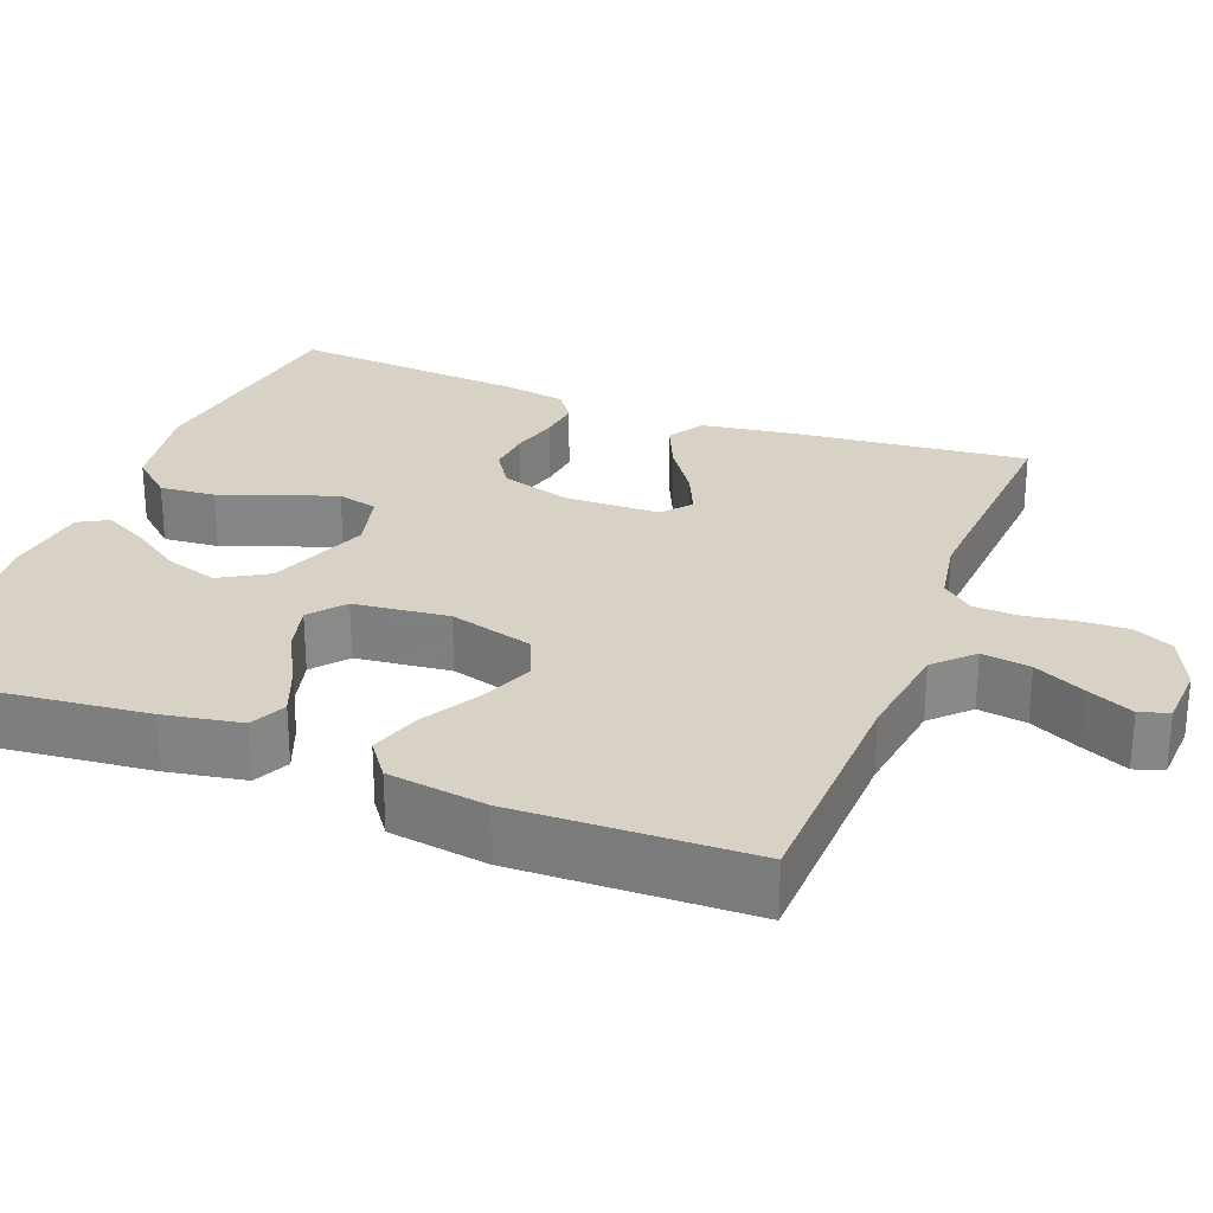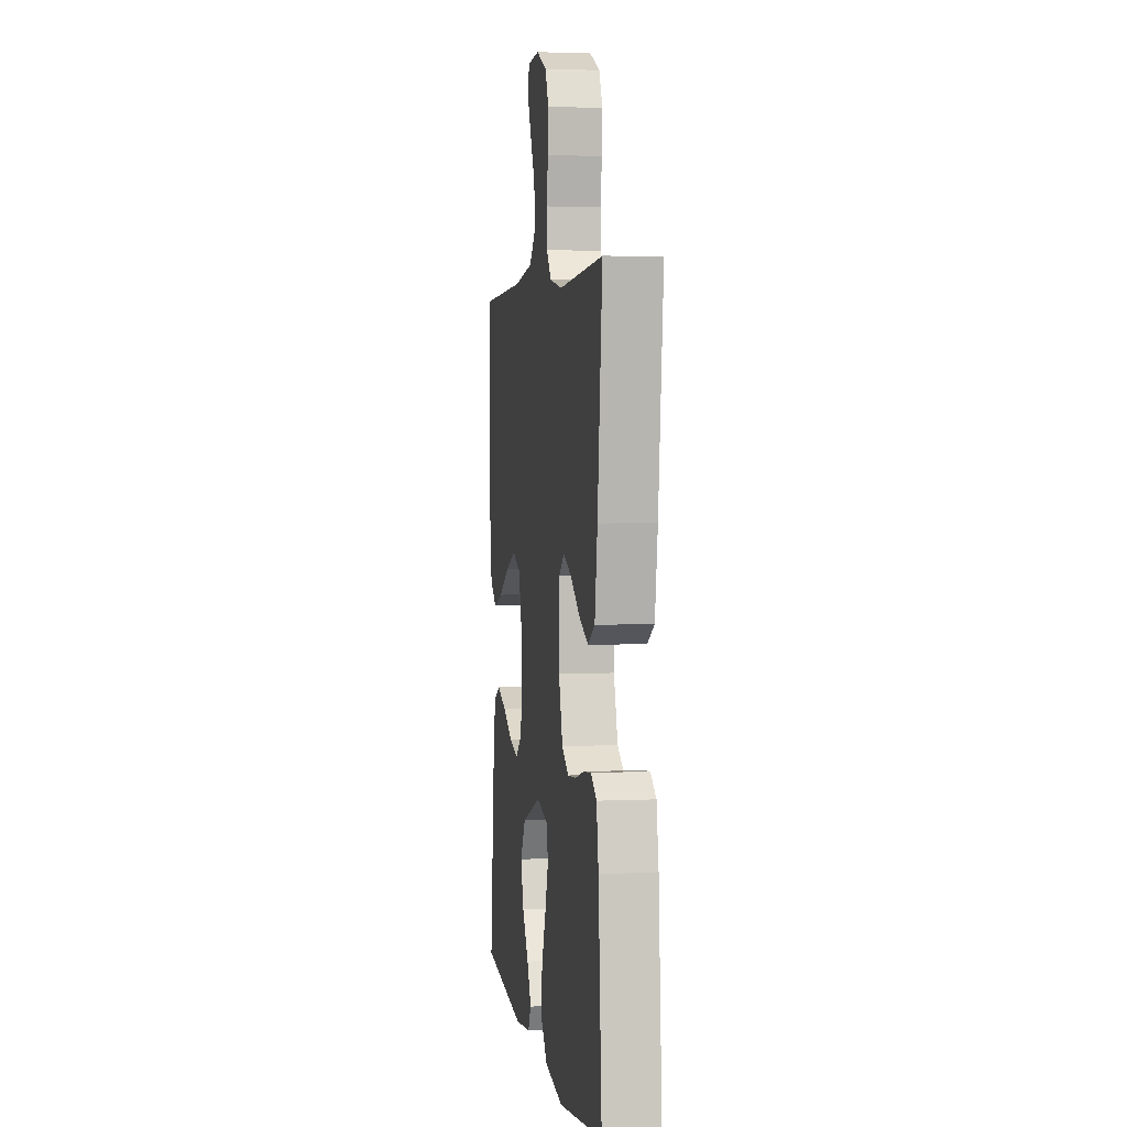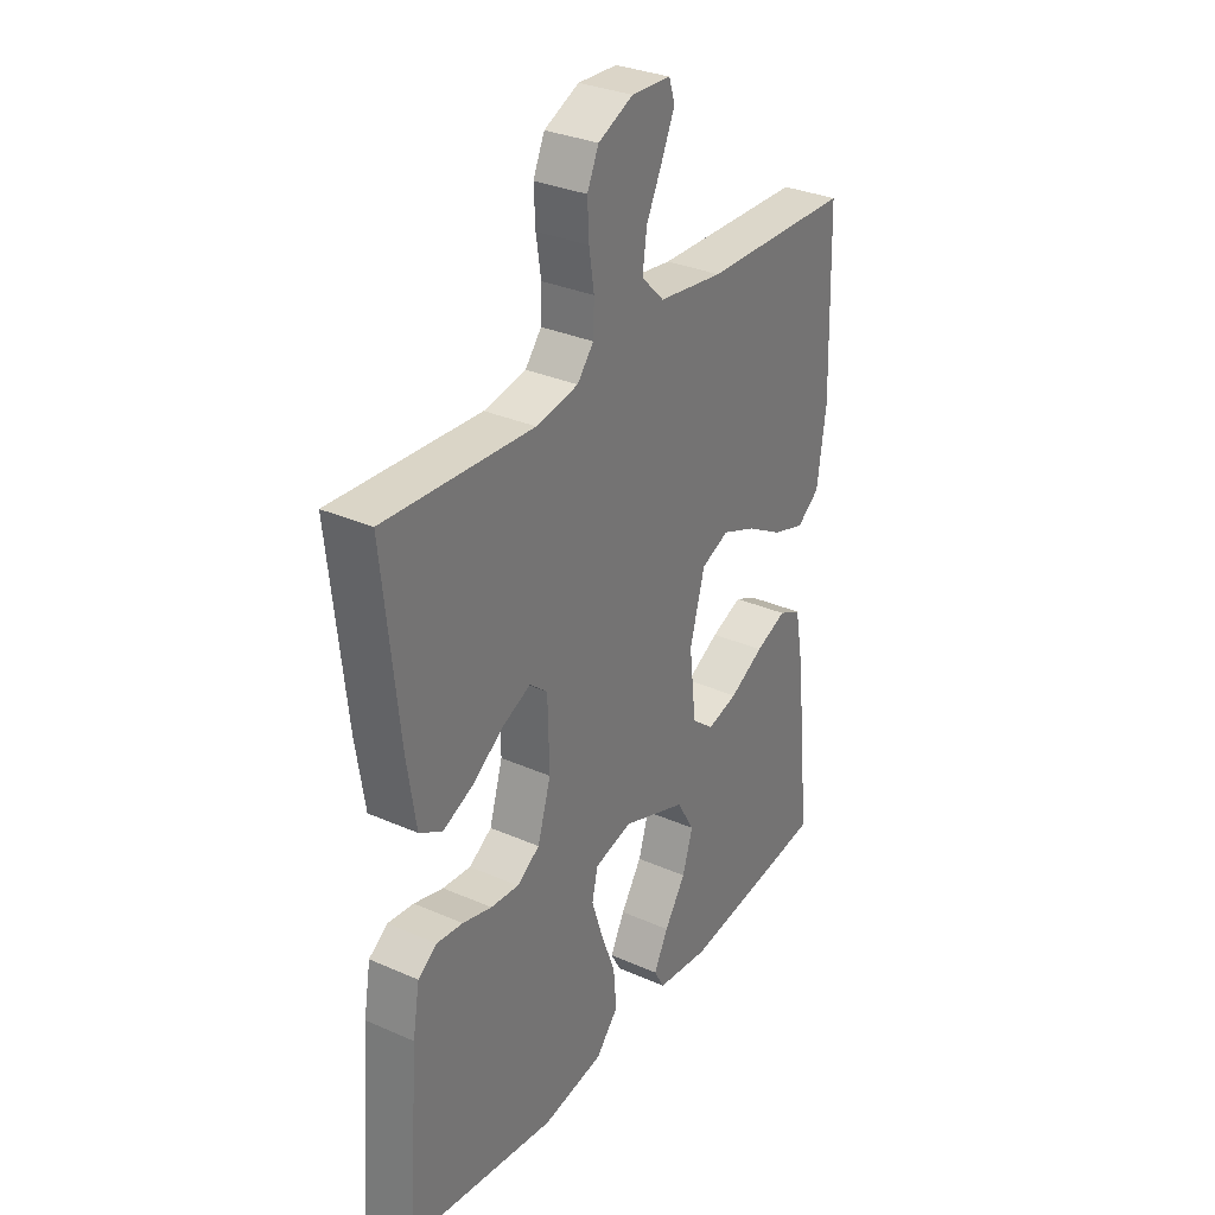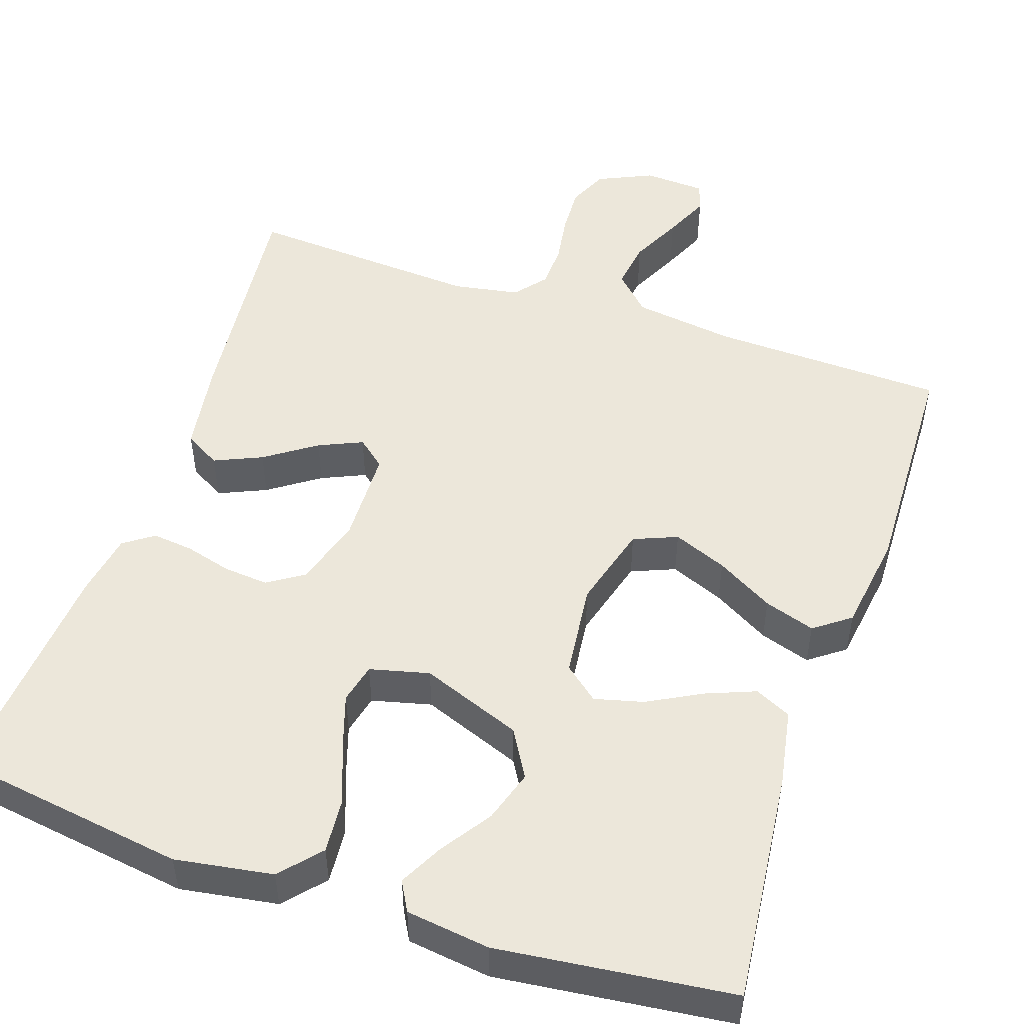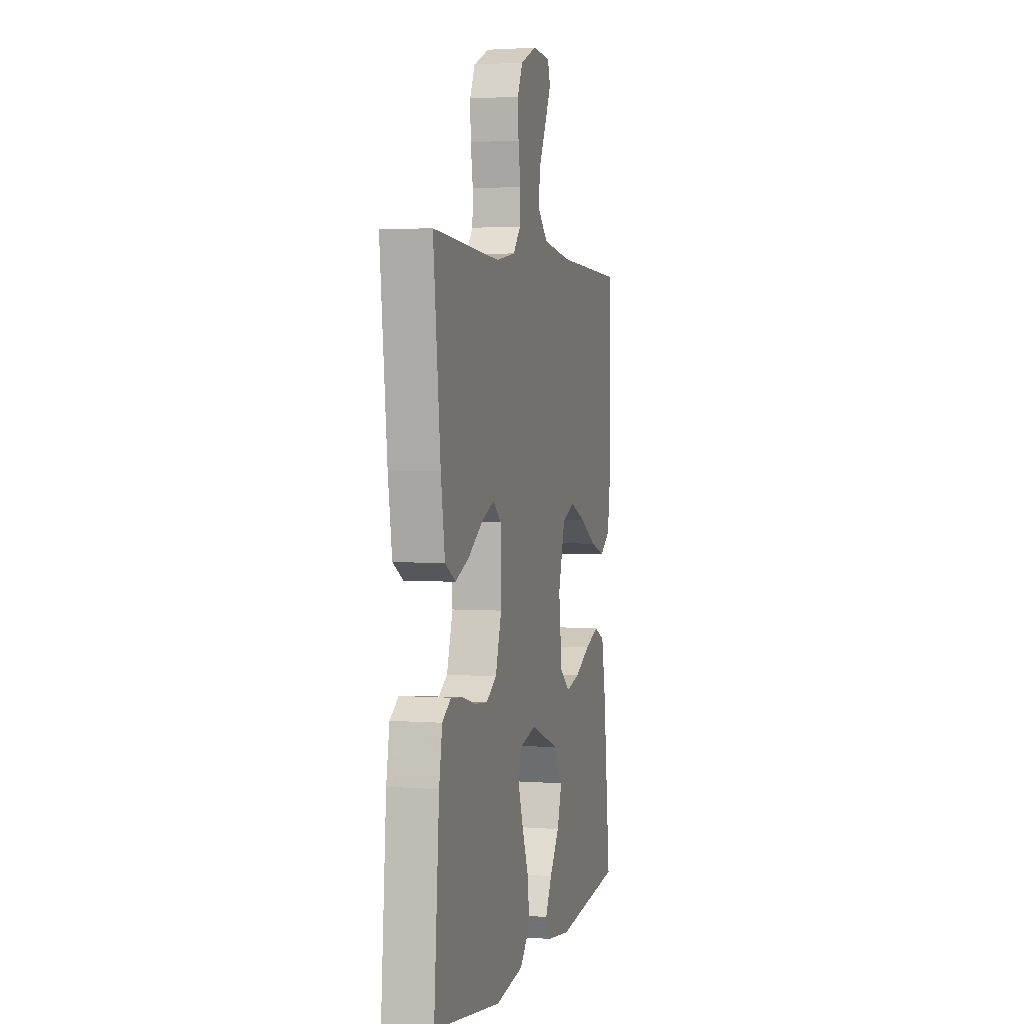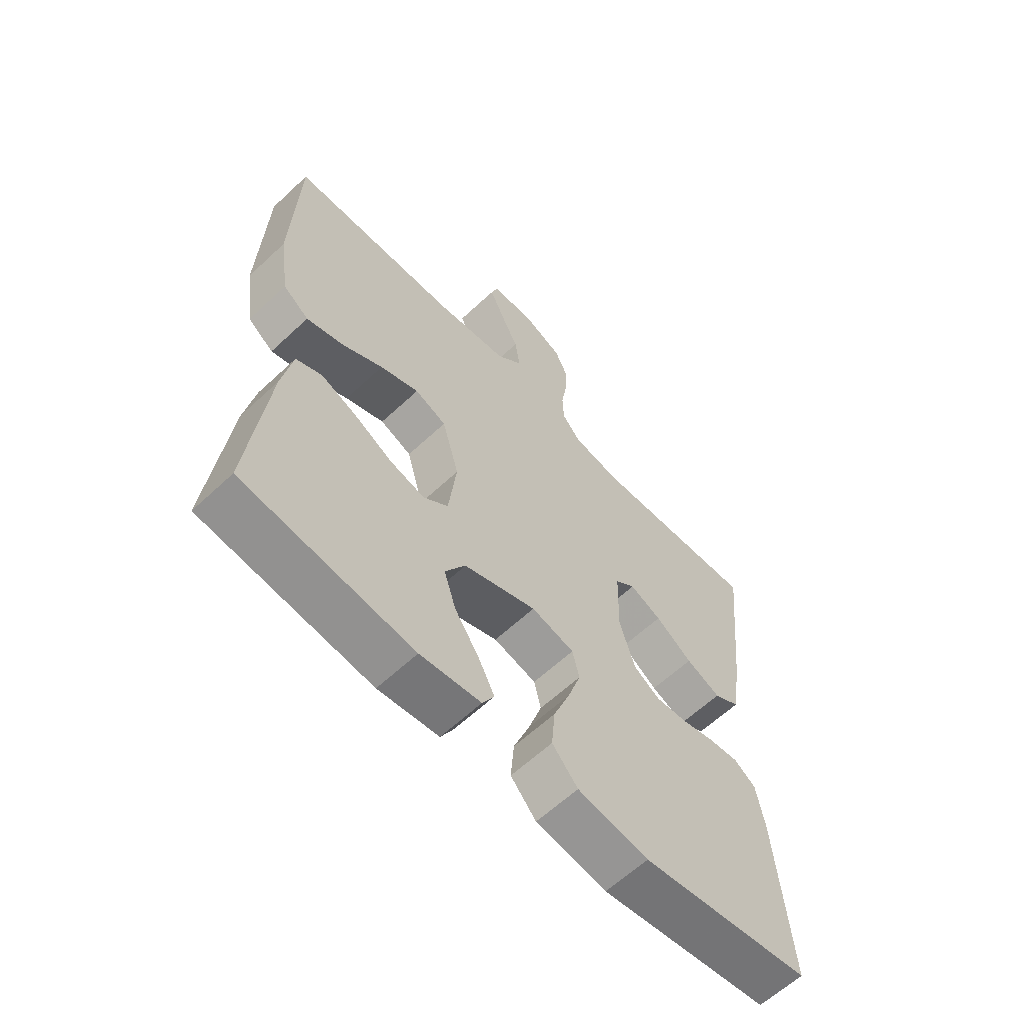
<metadata>
{"format":"obj","ext":"obj","renderer":"f3d","projection":"perspective","resolution":1024,"background":"white","views":[{"elev":27.4,"azim":-68.8,"up":"+Y"},{"elev":3.2,"azim":81.1,"up":"+Z"},{"elev":31.7,"azim":121.9,"up":"+Z"},{"elev":50.5,"azim":-161.3,"up":"+Y"},{"elev":2.5,"azim":105.1,"up":"+Z"},{"elev":-62.0,"azim":-46.5,"up":"+Z"}]}
</metadata>
<code>
v -0.5 0.07 -0.5
v -0.468 0.07 -0.2
v -0.45 0.07 -0.101
v -0.404 0.07 -0.079
v -0.341 0.07 -0.104
v -0.272 0.07 -0.141
v -0.21 0.07 -0.157
v -0.166 0.07 -0.121
v -0.152 0.07 0
v -0.182 0.07 0.108
v -0.238 0.07 0.131
v -0.307 0.07 0.103
v -0.38 0.07 0.061
v -0.445 0.07 0.04
v -0.491 0.07 0.074
v -0.509 0.07 0.2
v -0.5 0.07 0.5
v -0.2 0.07 0.509
v -0.07 0.07 0.527
v -0.024 0.07 0.573
v -0.033 0.07 0.635
v -0.065 0.07 0.701
v -0.091 0.07 0.759
v -0.079 0.07 0.796
v 0 0.07 0.8
v 0.07 0.07 0.768
v 0.093 0.07 0.717
v 0.09 0.07 0.656
v 0.08 0.07 0.592
v 0.082 0.07 0.536
v 0.115 0.07 0.496
v 0.2 0.07 0.481
v 0.5 0.07 0.5
v 0.468 0.07 0.2
v 0.45 0.07 0.083
v 0.404 0.07 0.056
v 0.343 0.07 0.083
v 0.278 0.07 0.128
v 0.222 0.07 0.153
v 0.186 0.07 0.123
v 0.183 0.07 0
v 0.21 0.07 -0.088
v 0.256 0.07 -0.118
v 0.313 0.07 -0.113
v 0.372 0.07 -0.097
v 0.425 0.07 -0.091
v 0.463 0.07 -0.118
v 0.477 0.07 -0.2
v 0.5 0.07 -0.5
v 0.2 0.07 -0.544
v 0.075 0.07 -0.524
v 0.03 0.07 -0.473
v 0.036 0.07 -0.402
v 0.065 0.07 -0.326
v 0.088 0.07 -0.256
v 0.076 0.07 -0.205
v 0 0.07 -0.186
v -0.129 0.07 -0.235
v -0.165 0.07 -0.296
v -0.144 0.07 -0.363
v -0.101 0.07 -0.427
v -0.072 0.07 -0.483
v -0.093 0.07 -0.521
v -0.2 0.07 -0.535
v -0.5 0 -0.5
v -0.468 0 -0.2
v -0.45 0 -0.101
v -0.404 0 -0.079
v -0.341 0 -0.104
v -0.272 0 -0.141
v -0.21 0 -0.157
v -0.166 0 -0.121
v -0.152 0 0
v -0.182 0 0.108
v -0.238 0 0.131
v -0.307 0 0.103
v -0.38 0 0.061
v -0.445 0 0.04
v -0.491 0 0.074
v -0.509 0 0.2
v -0.5 0 0.5
v -0.2 0 0.509
v -0.07 0 0.527
v -0.024 0 0.573
v -0.033 0 0.635
v -0.065 0 0.701
v -0.091 0 0.759
v -0.079 0 0.796
v 0 0 0.8
v 0.07 0 0.768
v 0.093 0 0.717
v 0.09 0 0.656
v 0.08 0 0.592
v 0.082 0 0.536
v 0.115 0 0.496
v 0.2 0 0.481
v 0.5 0 0.5
v 0.468 0 0.2
v 0.45 0 0.083
v 0.404 0 0.056
v 0.343 0 0.083
v 0.278 0 0.128
v 0.222 0 0.153
v 0.186 0 0.123
v 0.183 0 0
v 0.21 0 -0.088
v 0.256 0 -0.118
v 0.313 0 -0.113
v 0.372 0 -0.097
v 0.425 0 -0.091
v 0.463 0 -0.118
v 0.477 0 -0.2
v 0.5 0 -0.5
v 0.2 0 -0.544
v 0.075 0 -0.524
v 0.03 0 -0.473
v 0.036 0 -0.402
v 0.065 0 -0.326
v 0.088 0 -0.256
v 0.076 0 -0.205
v 0 0 -0.186
v -0.129 0 -0.235
v -0.165 0 -0.296
v -0.144 0 -0.363
v -0.101 0 -0.427
v -0.072 0 -0.483
v -0.093 0 -0.521
v -0.2 0 -0.535
f 3 4 5
f 2 3 5
f 1 2 5
f 64 1 5
f 63 64 5
f 62 63 5
f 61 62 5
f 60 61 5
f 59 60 5 6
f 58 59 6 7
f 57 58 7 8
f 56 57 8 9
f 52 53 54
f 51 52 54
f 50 51 54
f 49 50 54
f 48 49 54
f 47 48 54
f 46 47 54
f 45 46 54
f 44 45 54
f 43 44 54 55
f 42 43 55 56
f 36 37 38
f 35 36 38
f 34 35 38
f 33 34 38
f 32 33 38
f 31 32 38 39
f 30 31 39 40
f 27 28 29
f 26 27 29
f 25 26 29
f 24 25 29
f 23 24 29
f 22 23 29
f 21 22 29
f 20 21 29 30
f 30 40 41
f 20 30 41
f 19 20 41
f 16 17 18
f 15 16 18
f 14 15 18
f 13 14 18
f 12 13 18
f 11 12 18 19
f 56 9 10
f 42 56 10
f 41 42 10
f 19 41 10
f 10 11 19
f 69 68 67
f 69 67 66
f 69 66 65
f 69 65 128
f 69 128 127
f 69 127 126
f 69 126 125
f 69 125 124
f 70 69 124 123
f 71 70 123 122
f 72 71 122 121
f 73 72 121 120
f 118 117 116
f 118 116 115
f 118 115 114
f 118 114 113
f 118 113 112
f 118 112 111
f 118 111 110
f 118 110 109
f 118 109 108
f 119 118 108 107
f 120 119 107 106
f 102 101 100
f 102 100 99
f 102 99 98
f 102 98 97
f 102 97 96
f 103 102 96 95
f 104 103 95 94
f 93 92 91
f 93 91 90
f 93 90 89
f 93 89 88
f 93 88 87
f 93 87 86
f 93 86 85
f 94 93 85 84
f 105 104 94
f 105 94 84
f 105 84 83
f 82 81 80
f 82 80 79
f 82 79 78
f 82 78 77
f 82 77 76
f 83 82 76 75
f 74 73 120
f 74 120 106
f 74 106 105
f 74 105 83
f 83 75 74
f 1 65 66 2
f 2 66 67 3
f 3 67 68 4
f 4 68 69 5
f 5 69 70 6
f 6 70 71 7
f 7 71 72 8
f 8 72 73 9
f 9 73 74 10
f 10 74 75 11
f 11 75 76 12
f 12 76 77 13
f 13 77 78 14
f 14 78 79 15
f 15 79 80 16
f 16 80 81 17
f 17 81 82 18
f 18 82 83 19
f 19 83 84 20
f 20 84 85 21
f 21 85 86 22
f 22 86 87 23
f 23 87 88 24
f 24 88 89 25
f 25 89 90 26
f 26 90 91 27
f 27 91 92 28
f 28 92 93 29
f 29 93 94 30
f 30 94 95 31
f 31 95 96 32
f 32 96 97 33
f 33 97 98 34
f 34 98 99 35
f 35 99 100 36
f 36 100 101 37
f 37 101 102 38
f 38 102 103 39
f 39 103 104 40
f 40 104 105 41
f 41 105 106 42
f 42 106 107 43
f 43 107 108 44
f 44 108 109 45
f 45 109 110 46
f 46 110 111 47
f 47 111 112 48
f 48 112 113 49
f 49 113 114 50
f 50 114 115 51
f 51 115 116 52
f 52 116 117 53
f 53 117 118 54
f 54 118 119 55
f 55 119 120 56
f 56 120 121 57
f 57 121 122 58
f 58 122 123 59
f 59 123 124 60
f 60 124 125 61
f 61 125 126 62
f 62 126 127 63
f 63 127 128 64
f 64 128 65 1

</code>
